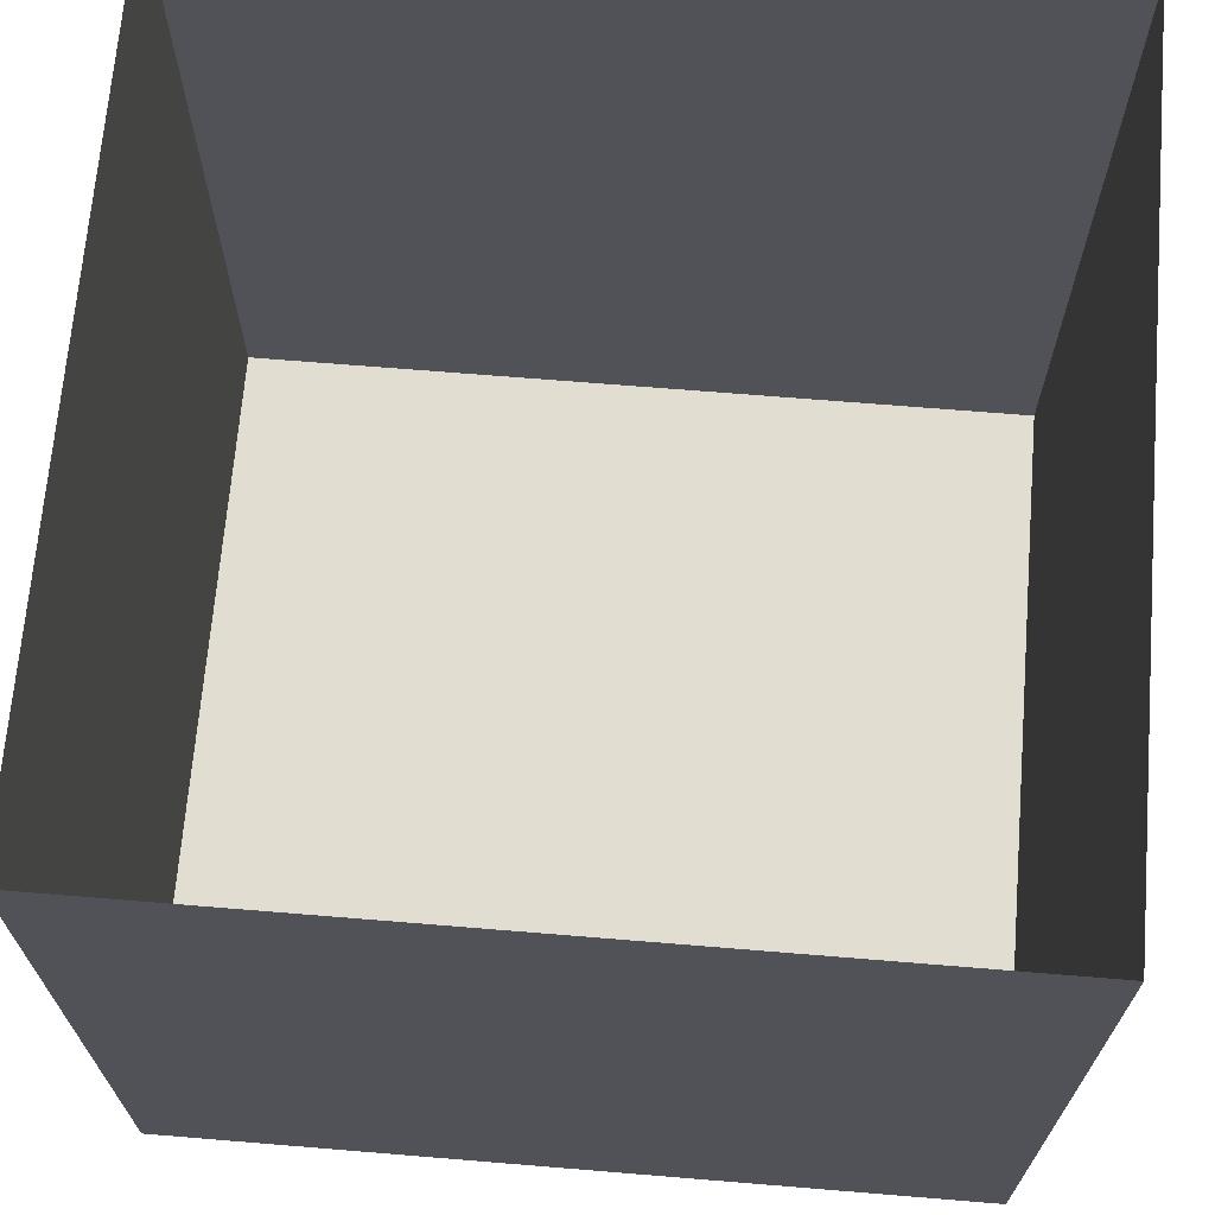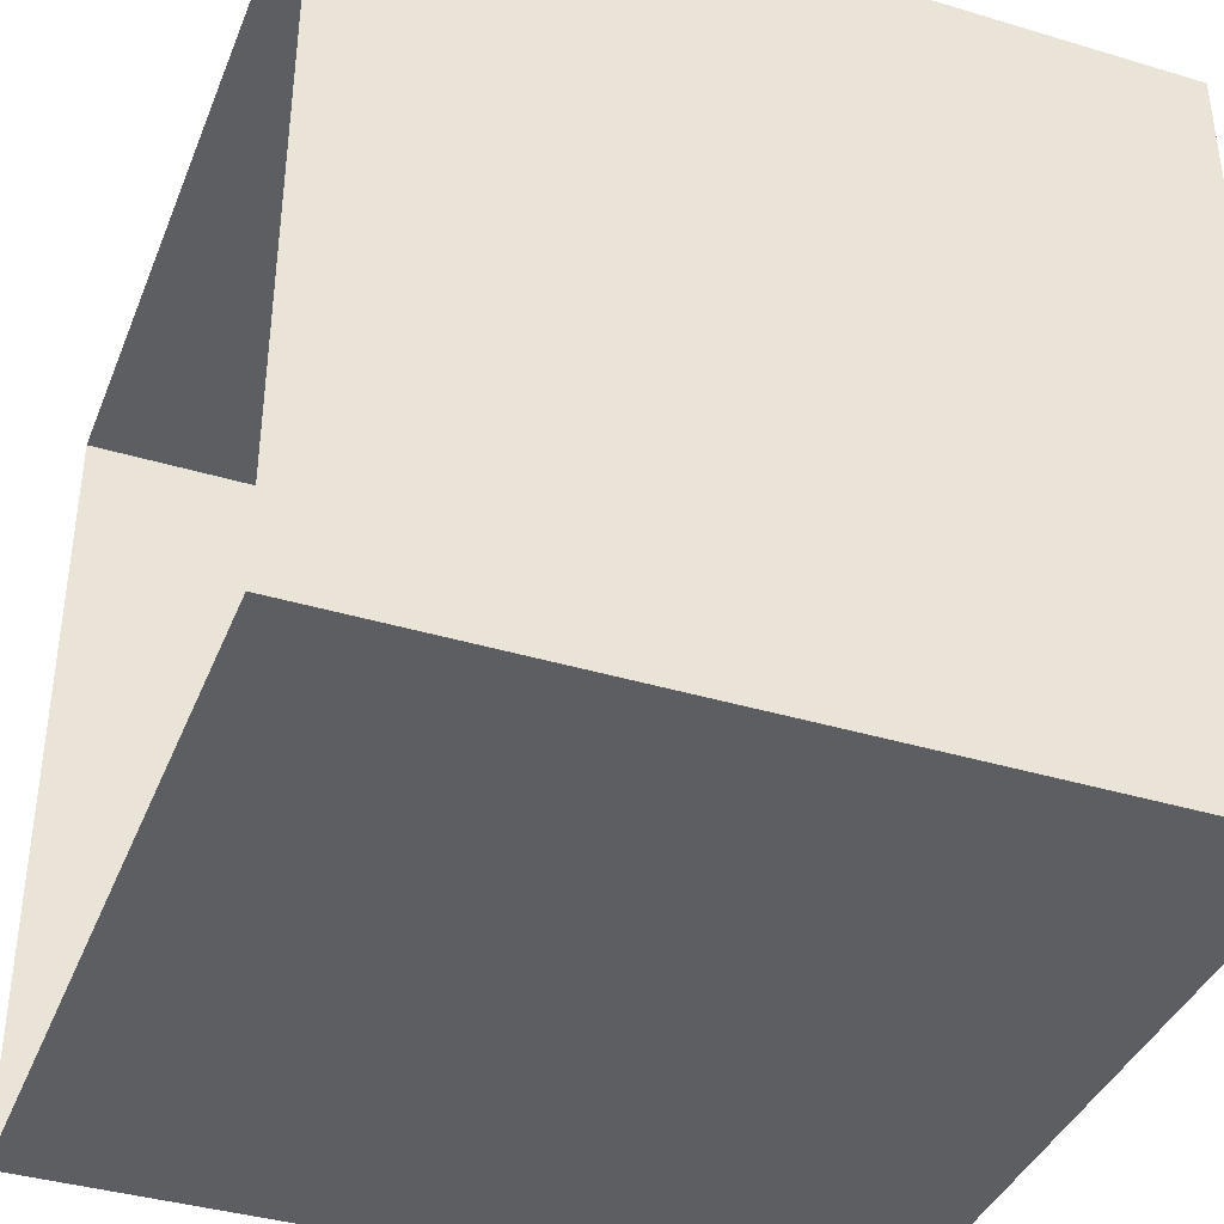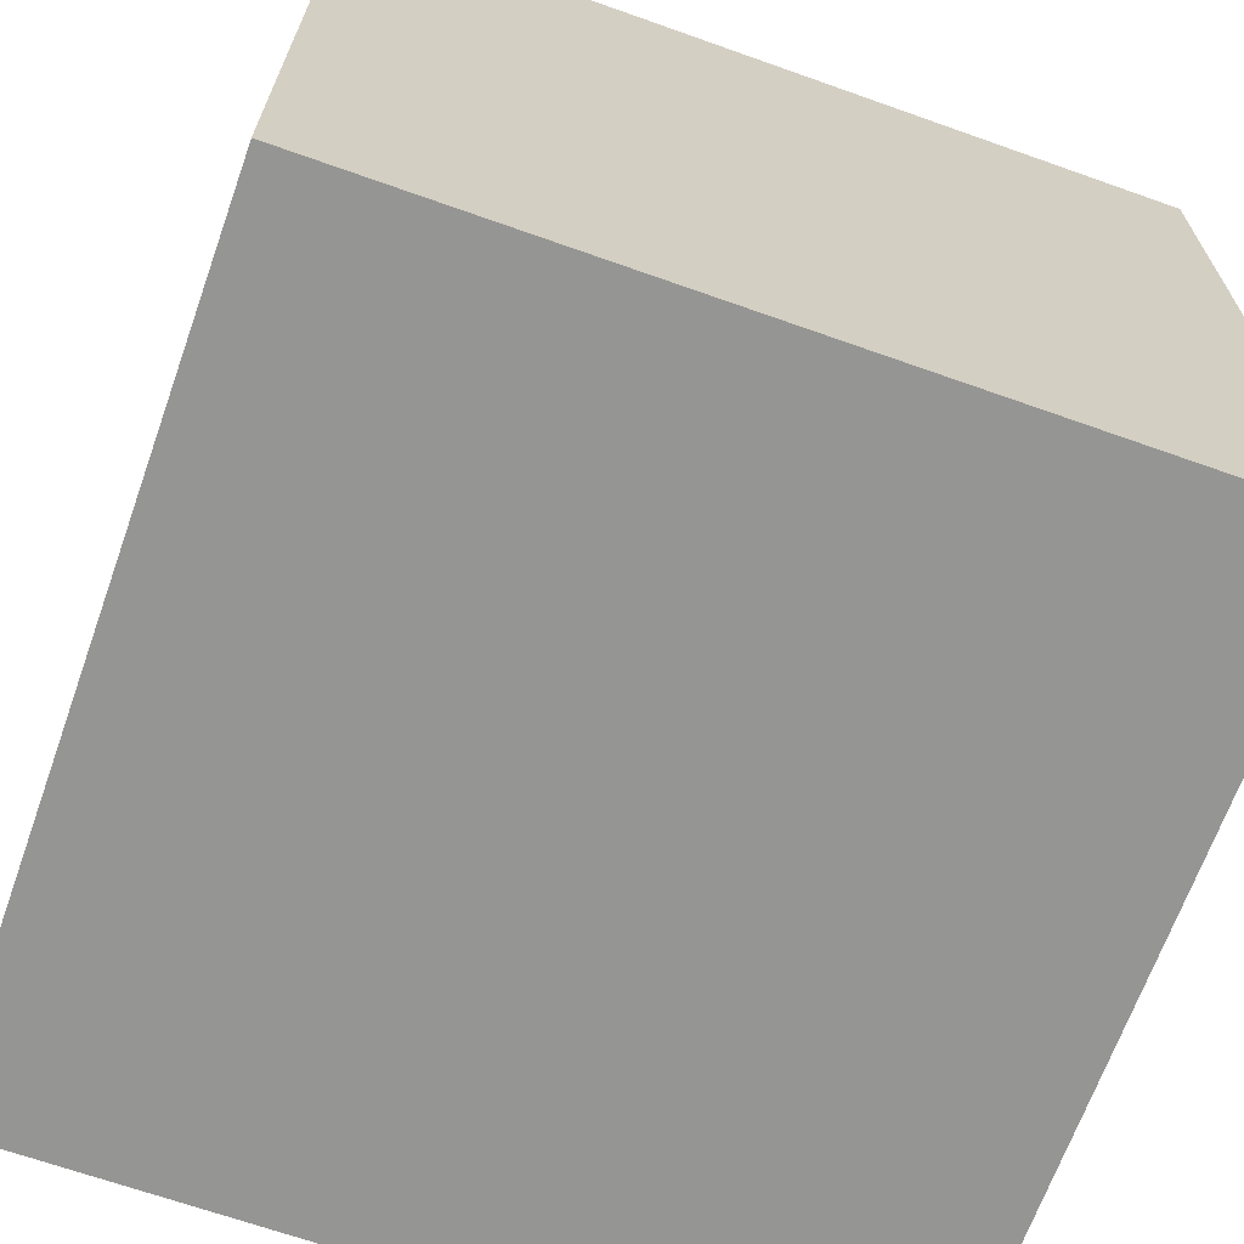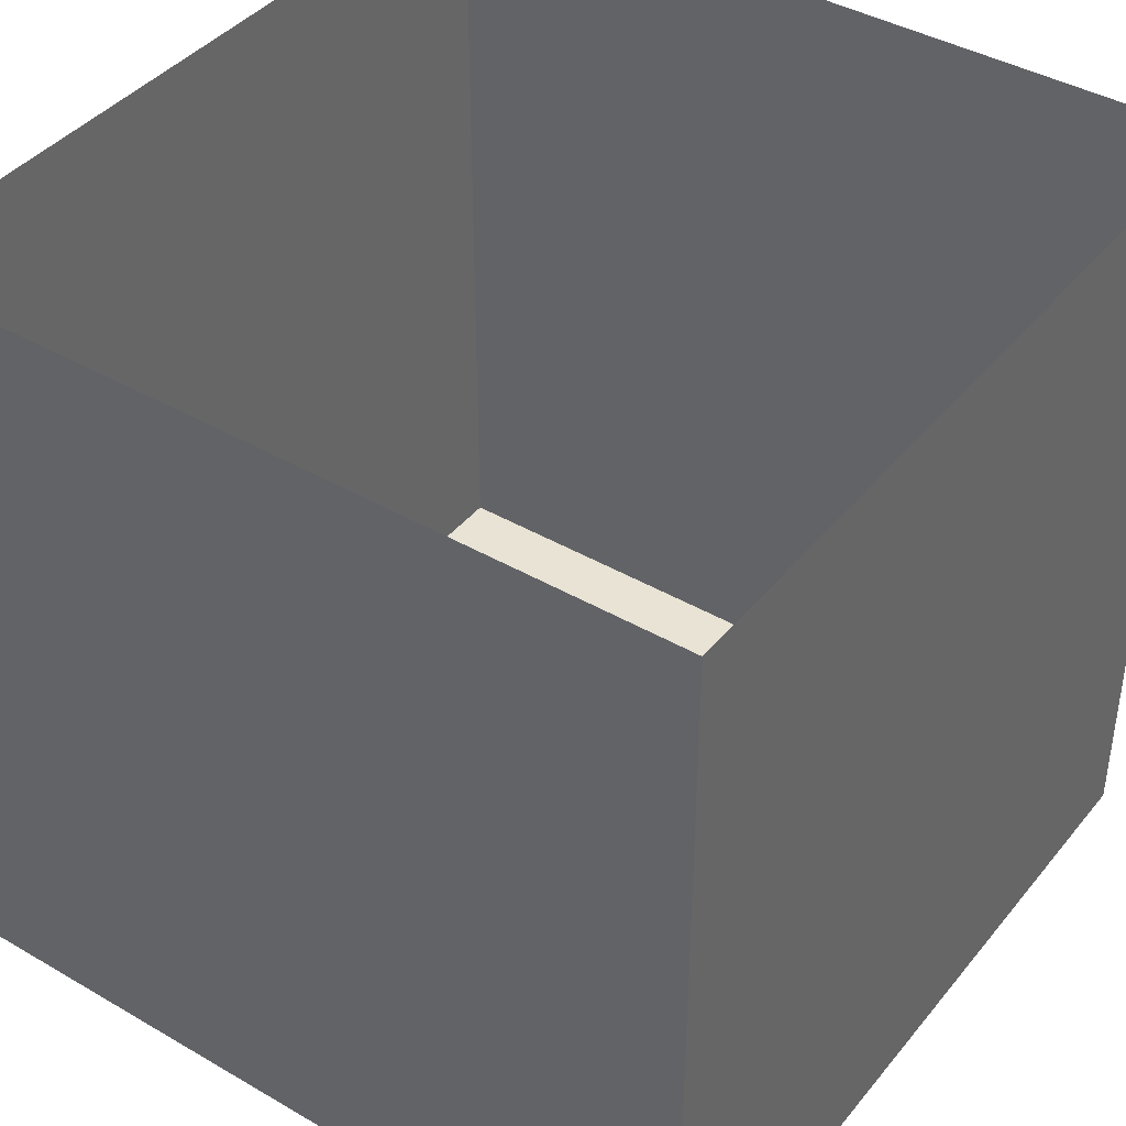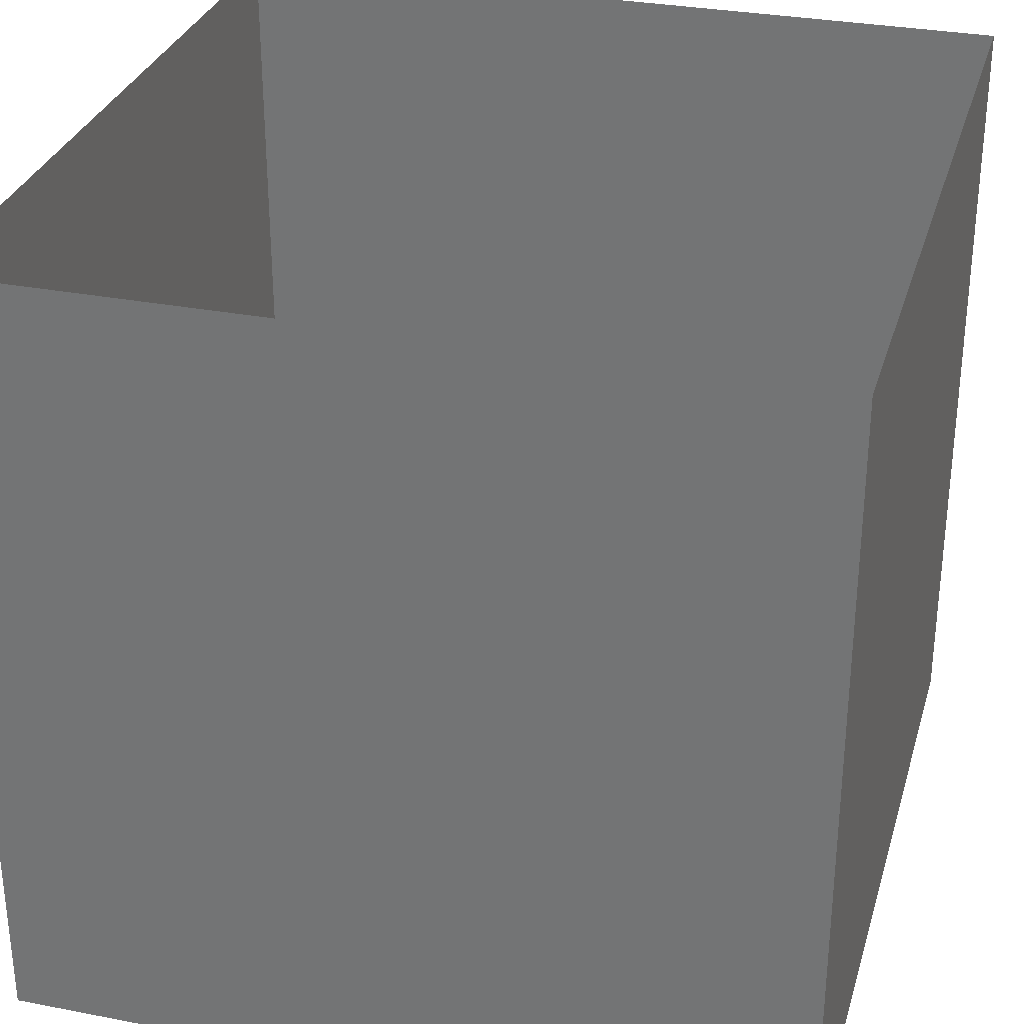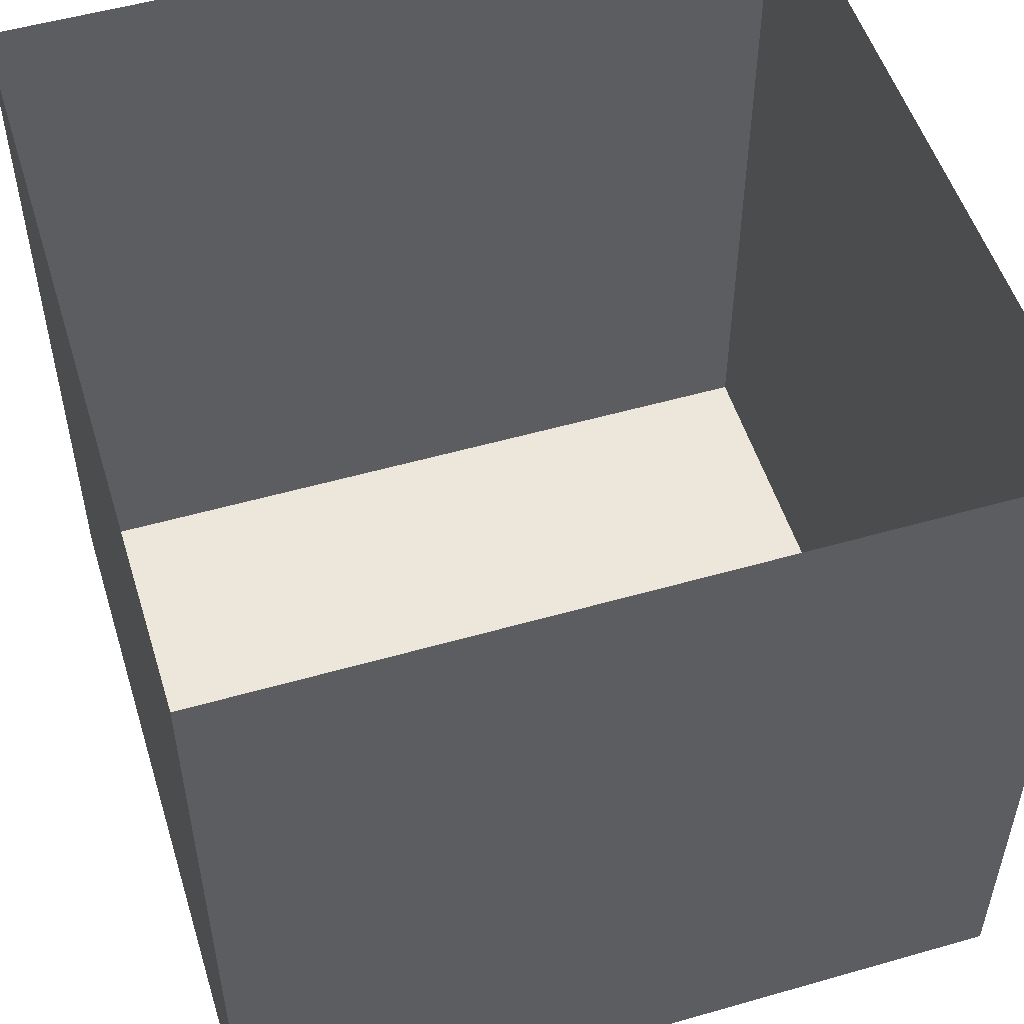
<metadata>
{"format":"obj","ext":"obj","renderer":"f3d","projection":"perspective","resolution":1024,"background":"white","views":[{"elev":68.5,"azim":4.7,"up":"+Z"},{"elev":-39.0,"azim":69.4,"up":"+Y"},{"elev":-67.3,"azim":160.4,"up":"+Z"},{"elev":41.0,"azim":-54.7,"up":"+Z"},{"elev":30.9,"azim":-164.5,"up":"+Z"},{"elev":52.7,"azim":-107.1,"up":"+Z"}]}
</metadata>
<code>
o Cube
v 555 555 -555
v 555 0 -555
v 555 555 0
v 555 0 0
v 0 555 -555
v 0 0 -555
v 0 555 0
v 0 0 0
f 5 1 3
f 7 8 6
f 2 6 8
f 1 2 4
f 5 6 2
f 5 3 7
f 7 6 5
f 2 8 4
f 1 4 3
f 5 2 1

</code>
